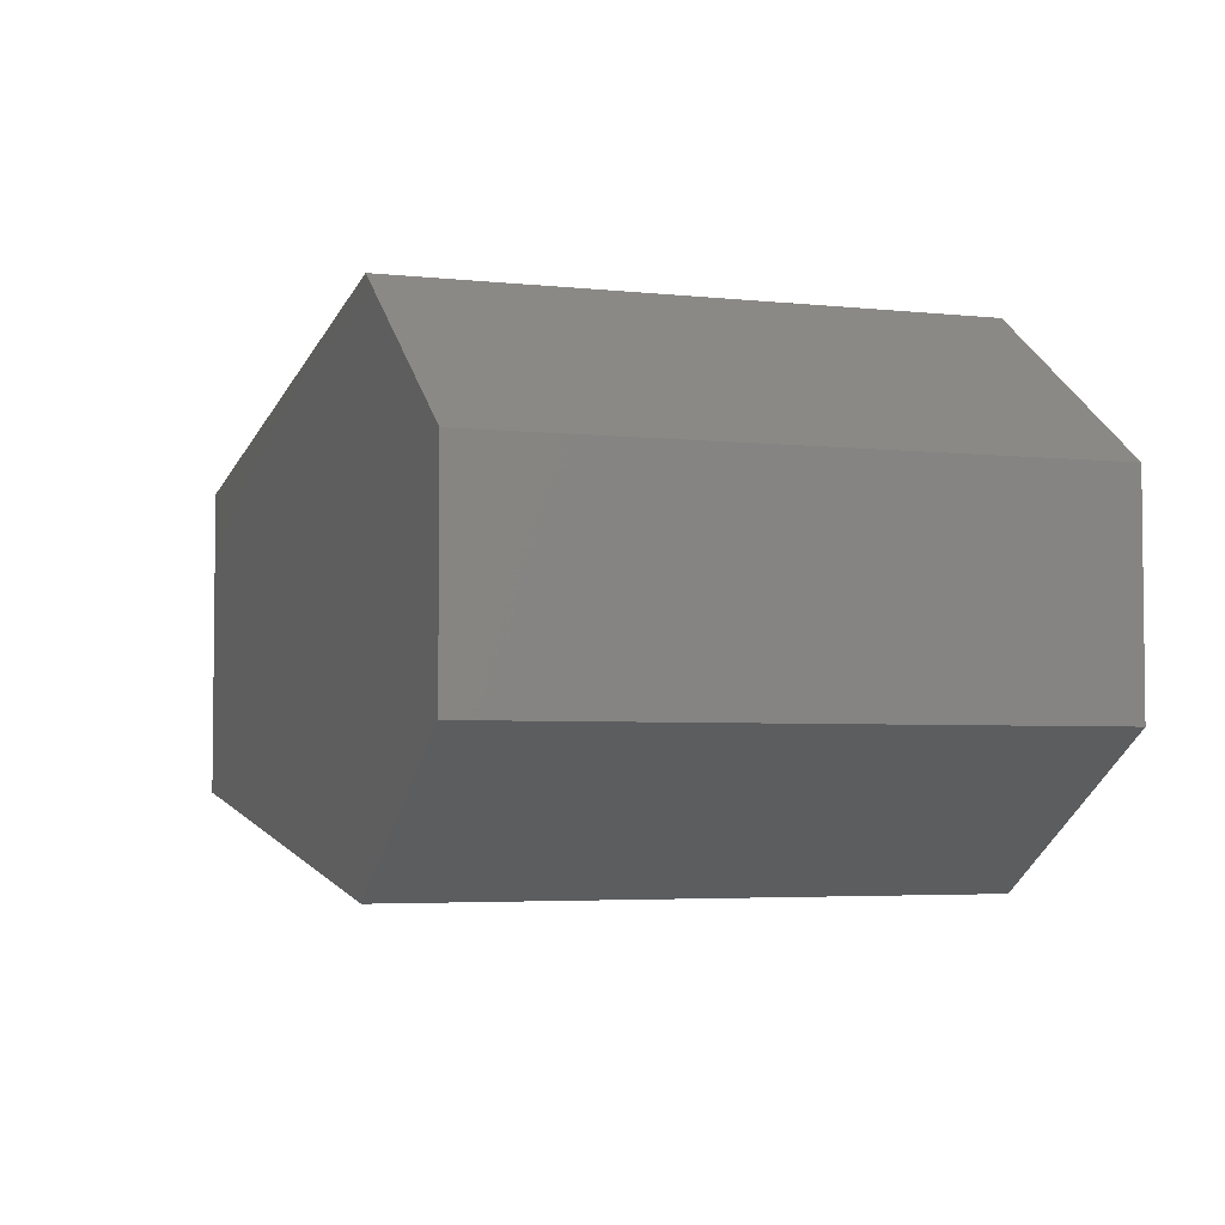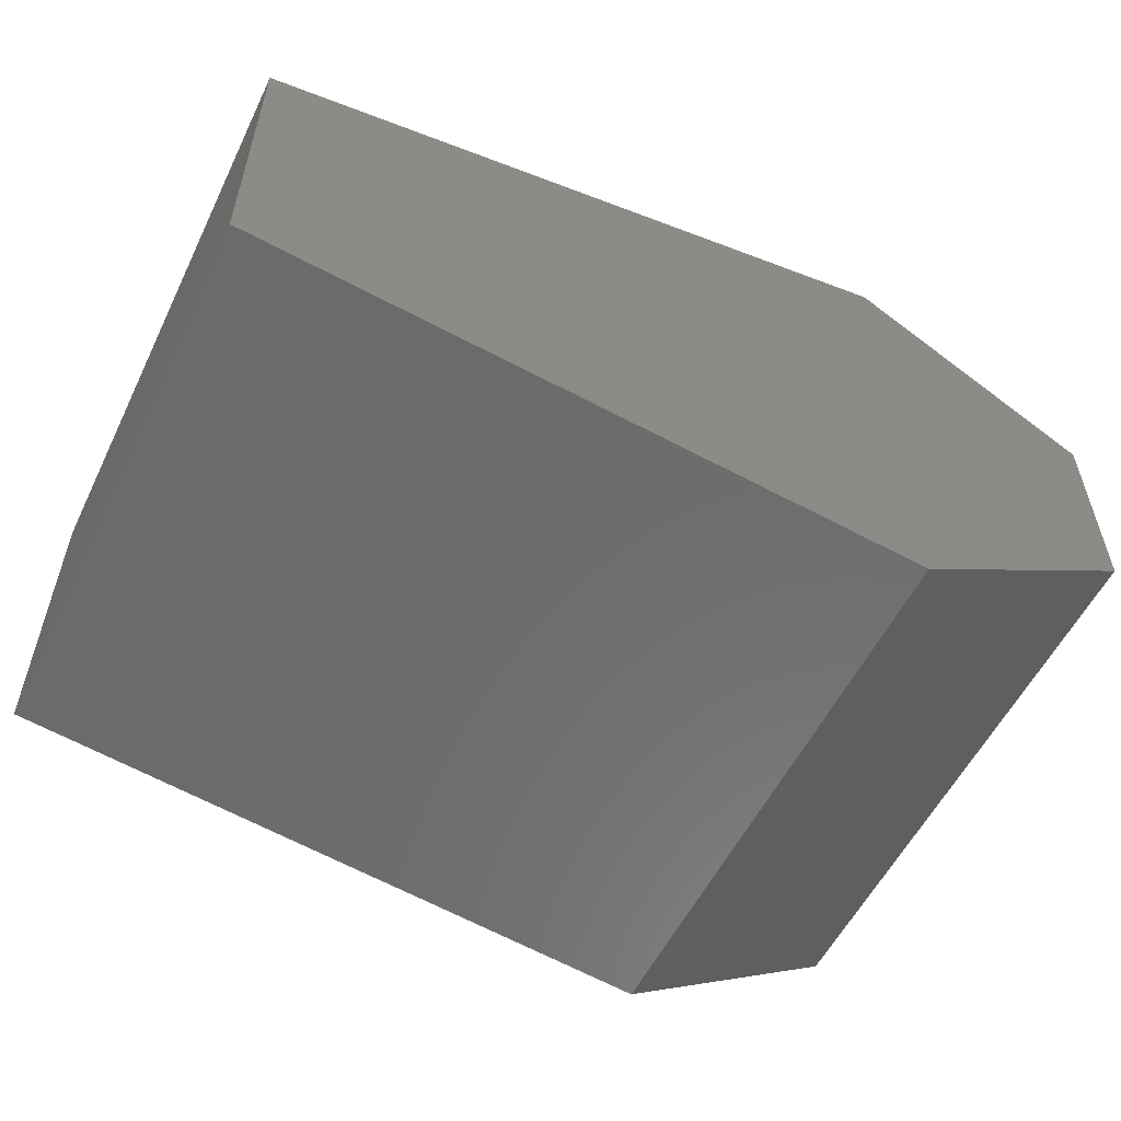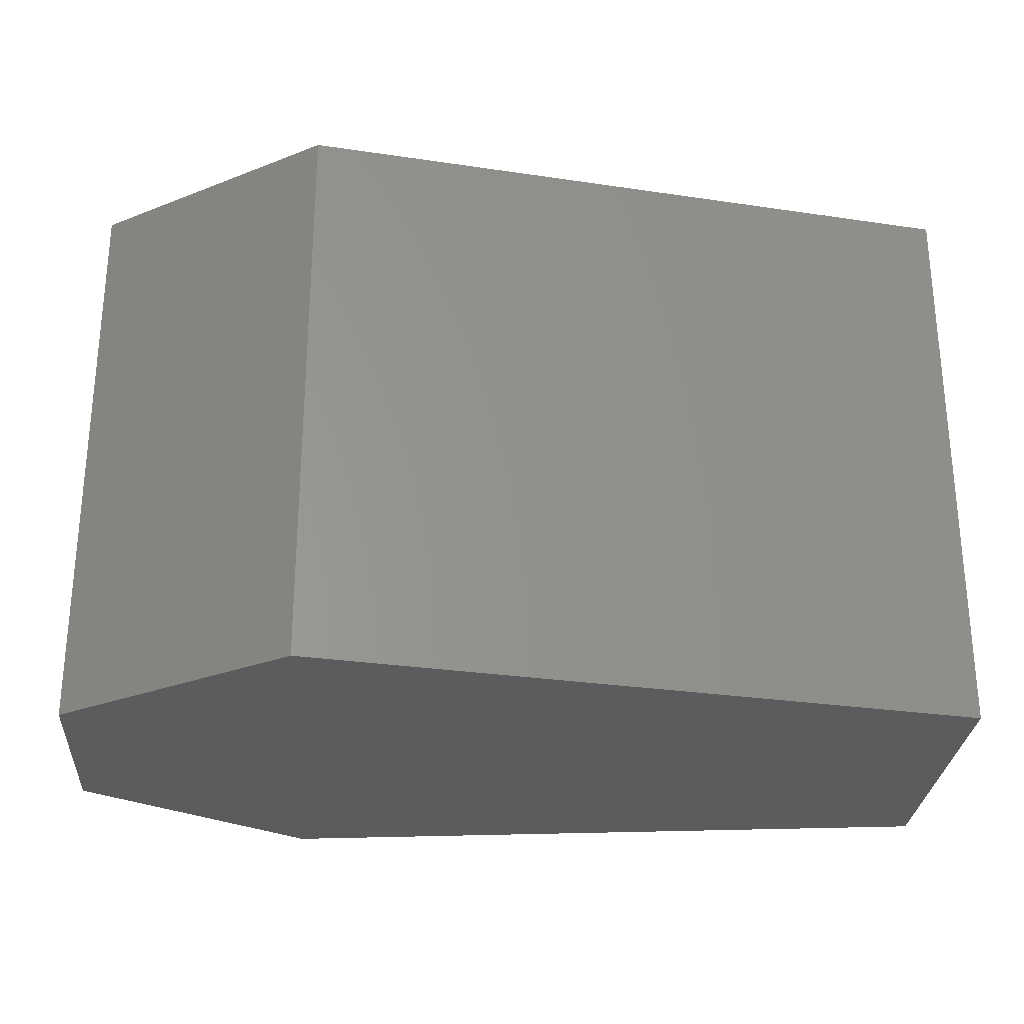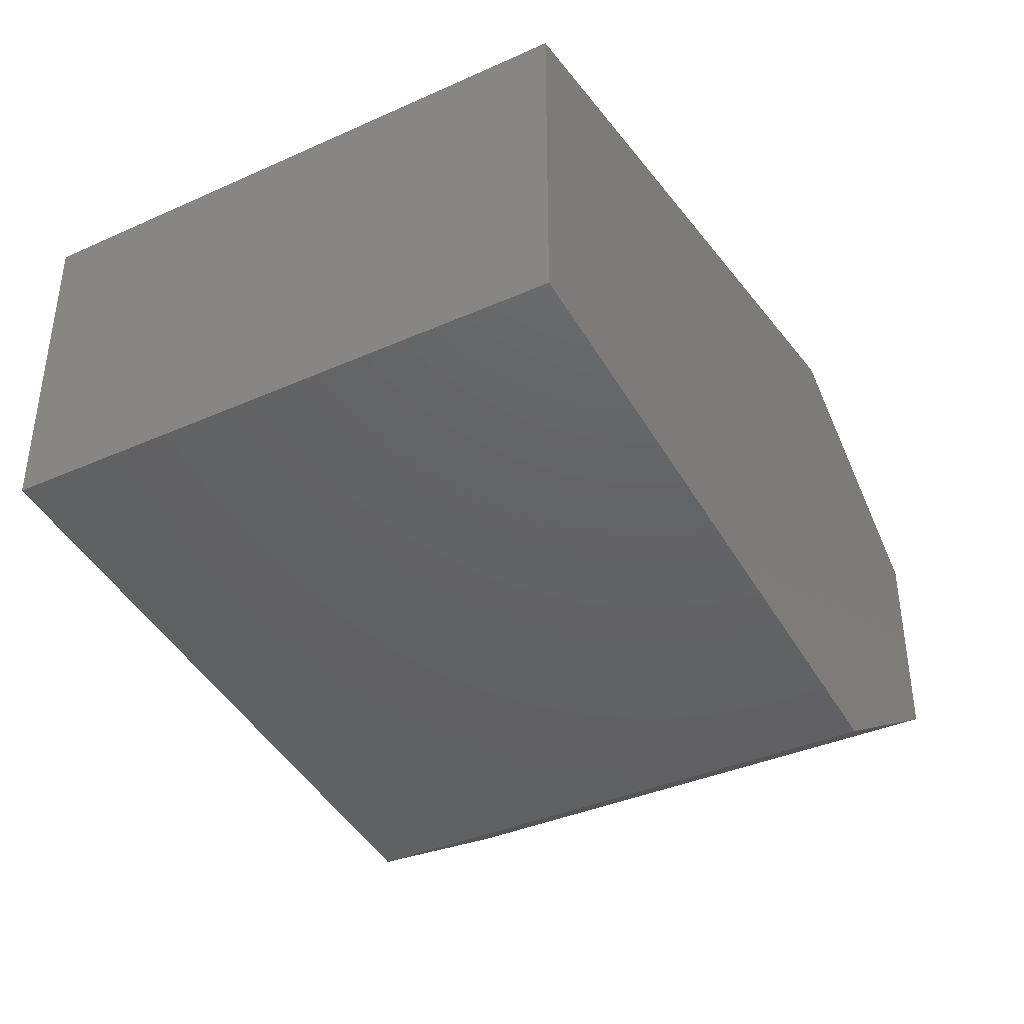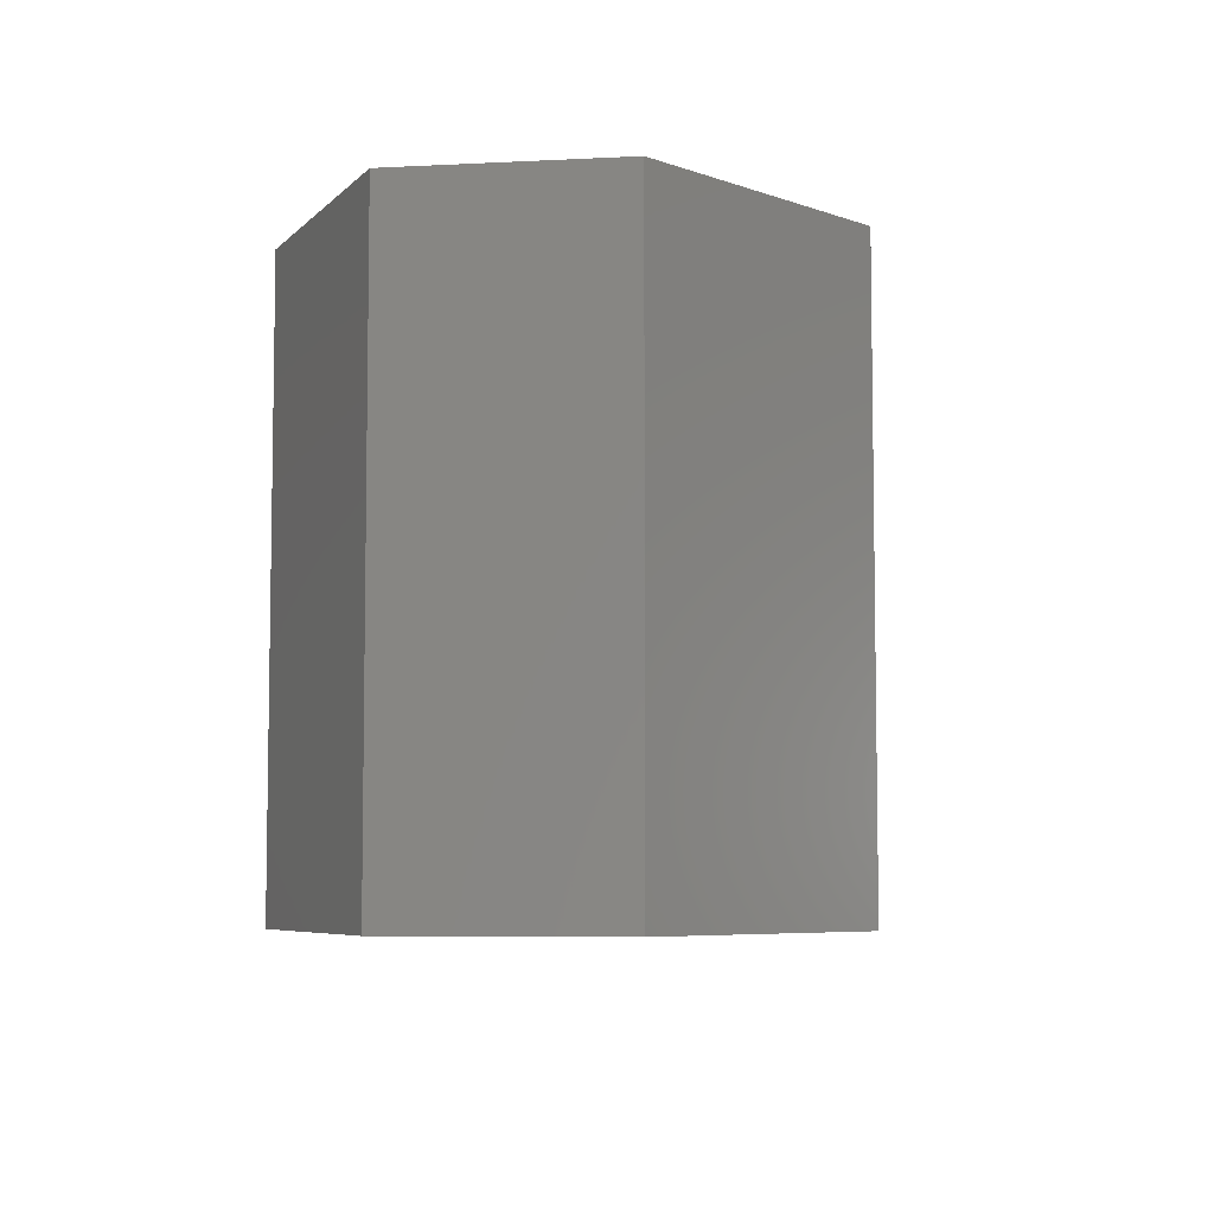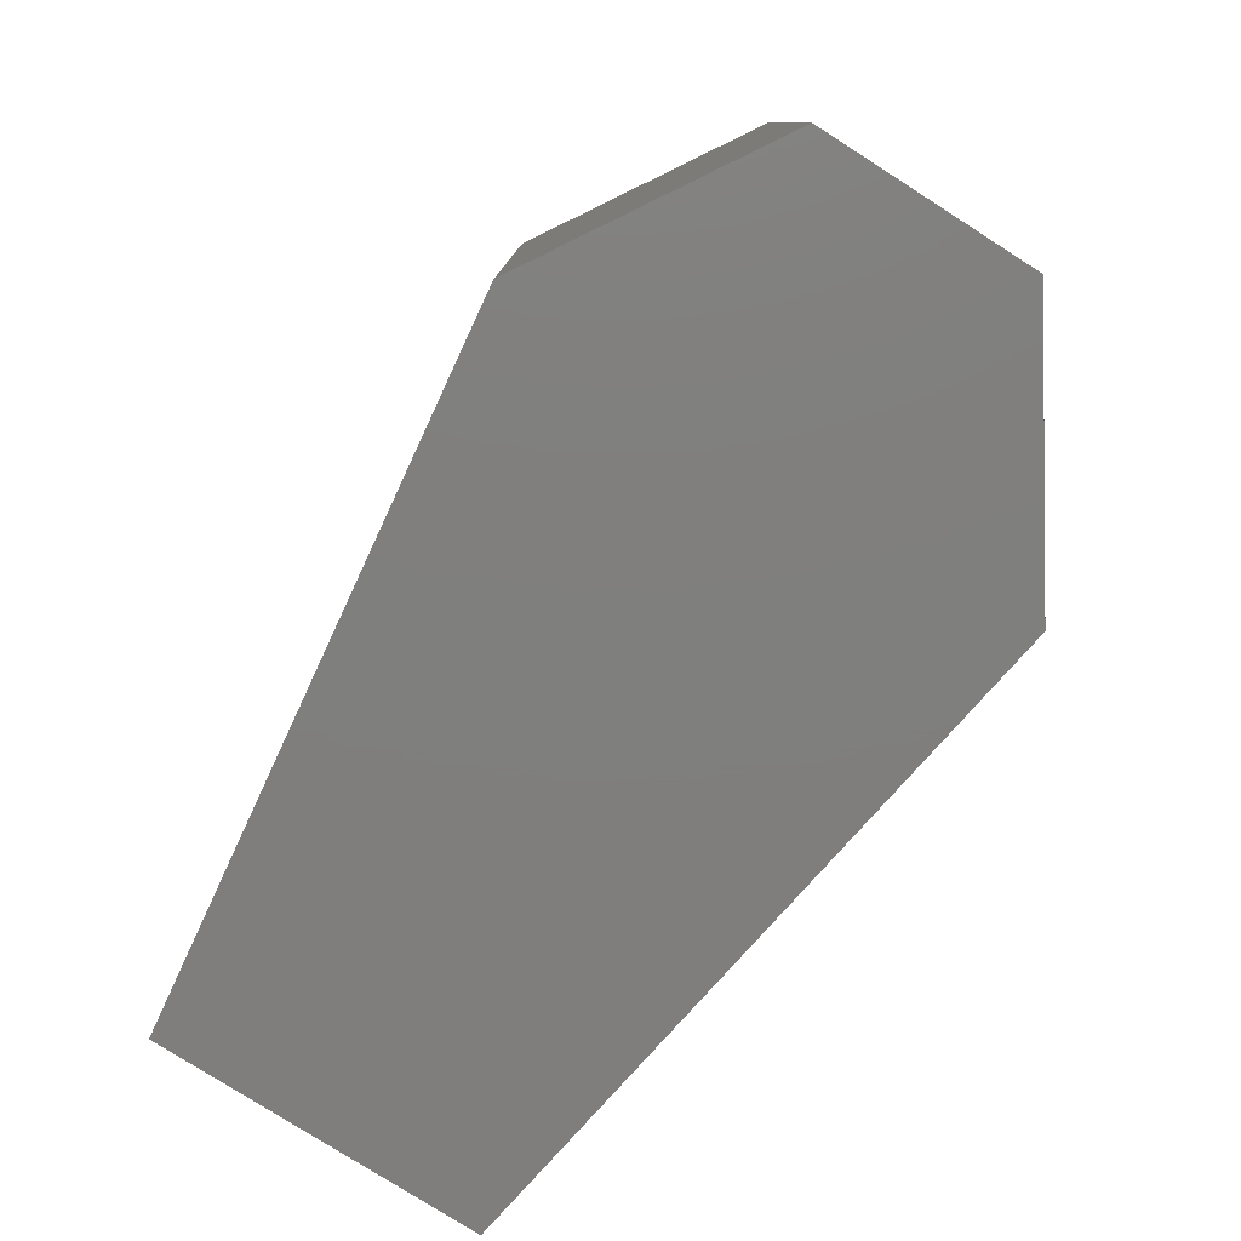
<metadata>
{"format":"stl","ext":"stl","renderer":"f3d","projection":"perspective","resolution":1024,"background":"white","views":[{"elev":-4.1,"azim":-109.4,"up":"+Z"},{"elev":-55.6,"azim":154.2,"up":"+Z"},{"elev":-27.8,"azim":-3.9,"up":"+Y"},{"elev":-38.0,"azim":119.5,"up":"+Z"},{"elev":-6.2,"azim":-81.3,"up":"+Y"},{"elev":-78.9,"azim":-122.5,"up":"+Y"}]}
</metadata>
<code>
# stl→obj: 12 verts, 20 faces
v 63.45 -6.589 4.335
v 63.45 -6.556 4.335
v 63.45 -6.589 4.347
v 63.45 -6.556 4.347
v 63.46 -6.589 4.327
v 63.46 -6.556 4.327
v 63.46 -6.589 4.356
v 63.5 -6.589 4.35
v 63.5 -6.589 4.332
v 63.46 -6.556 4.356
v 63.5 -6.556 4.332
v 63.5 -6.556 4.35
f 1 2 3
f 2 3 4
f 5 1 6
f 1 6 2
f 1 3 5
f 3 5 7
f 7 8 5
f 8 5 9
f 6 2 10
f 2 10 4
f 6 5 11
f 5 11 9
f 3 4 7
f 4 7 10
f 7 10 8
f 10 8 12
f 6 11 10
f 11 10 12
f 8 12 9
f 12 9 11

</code>
